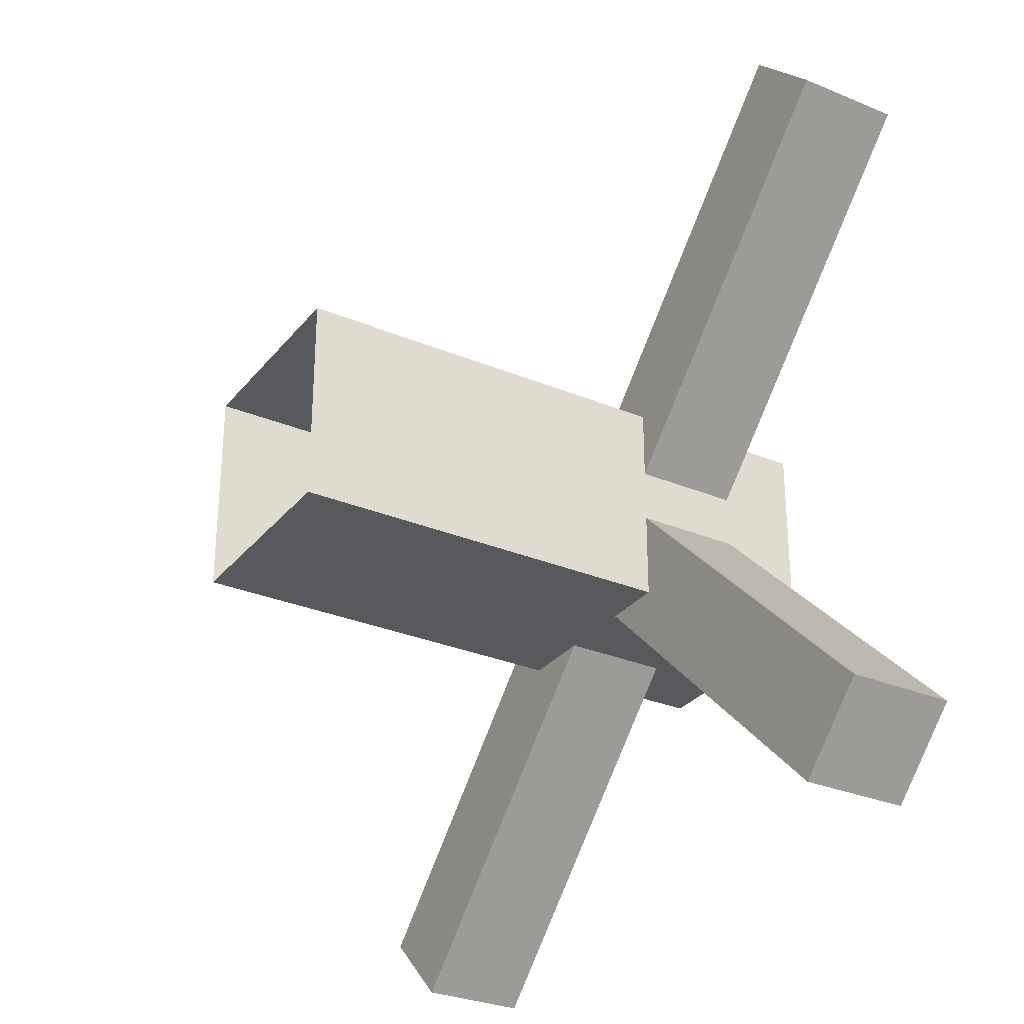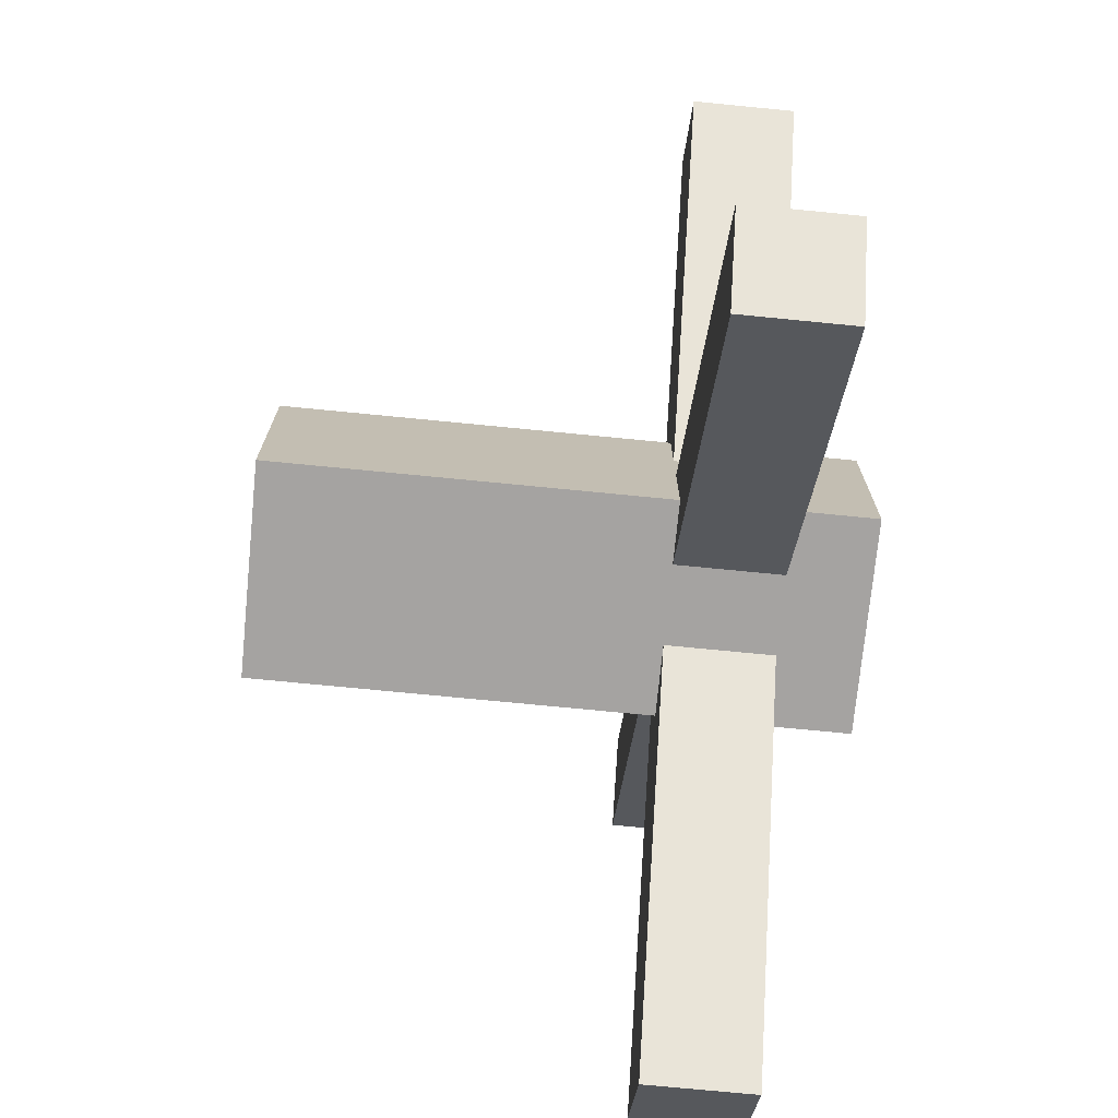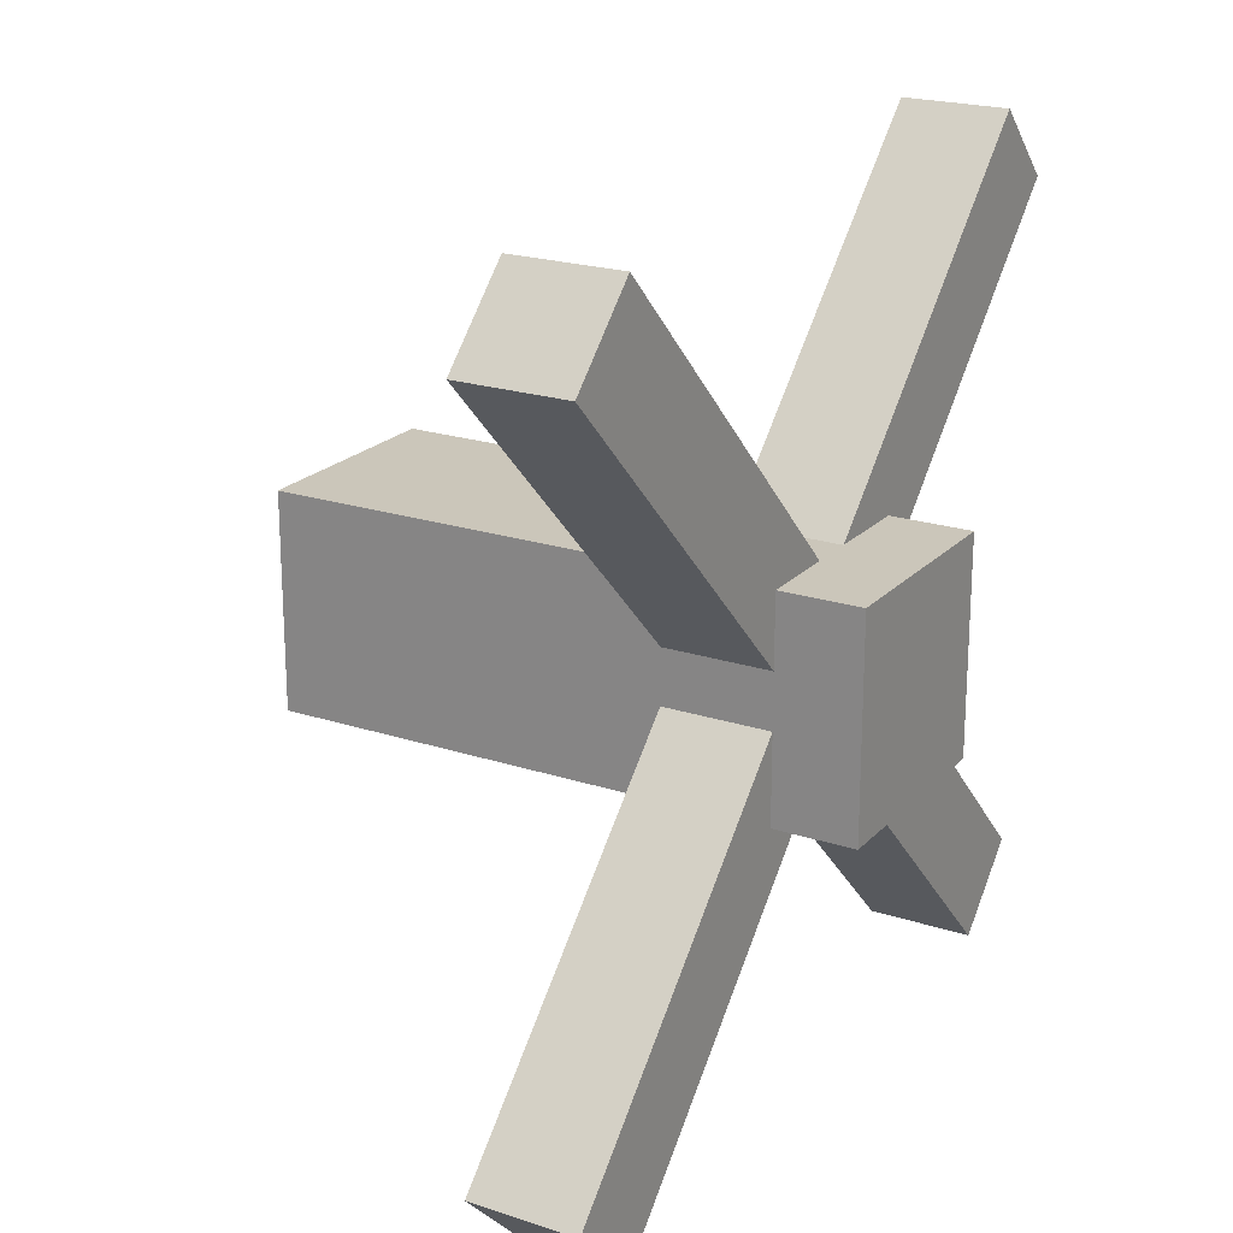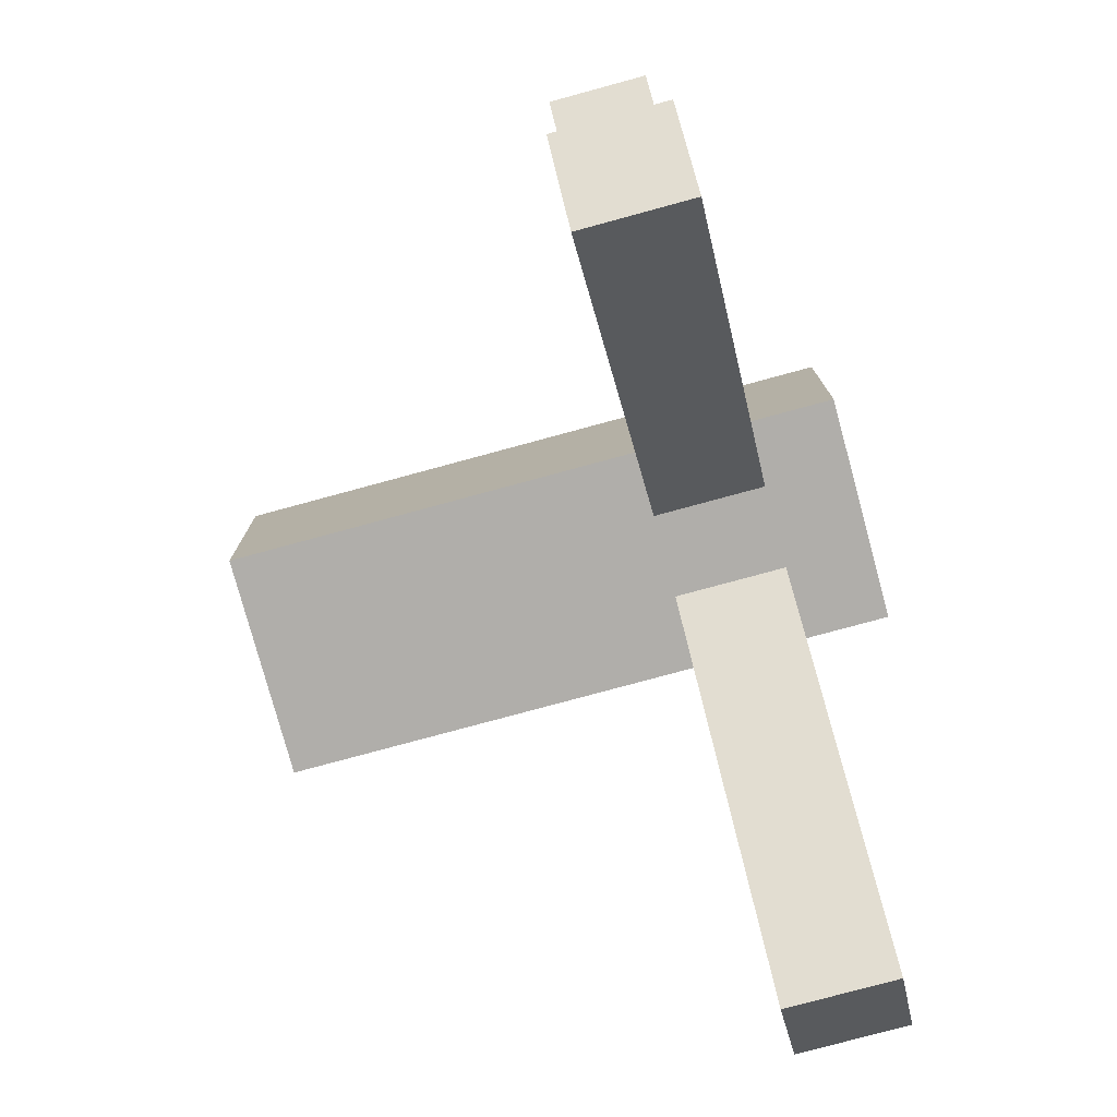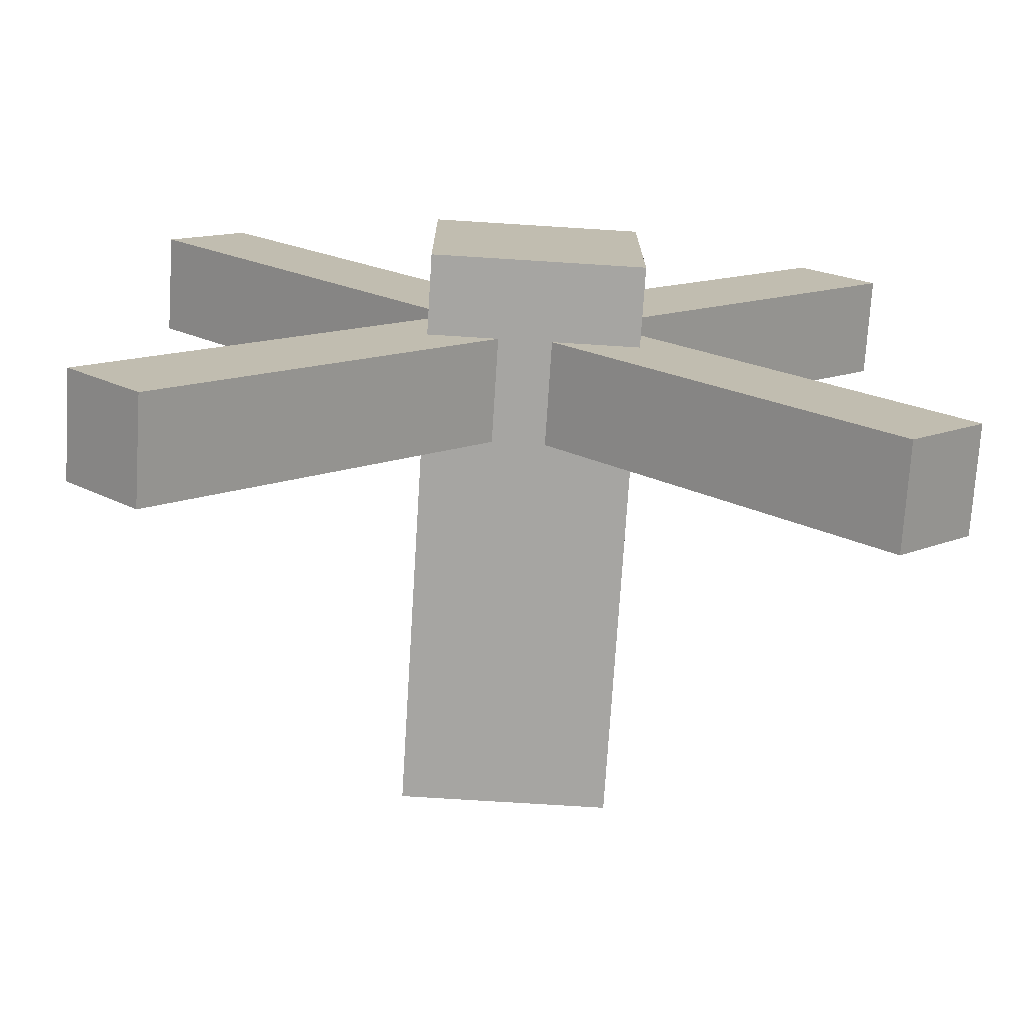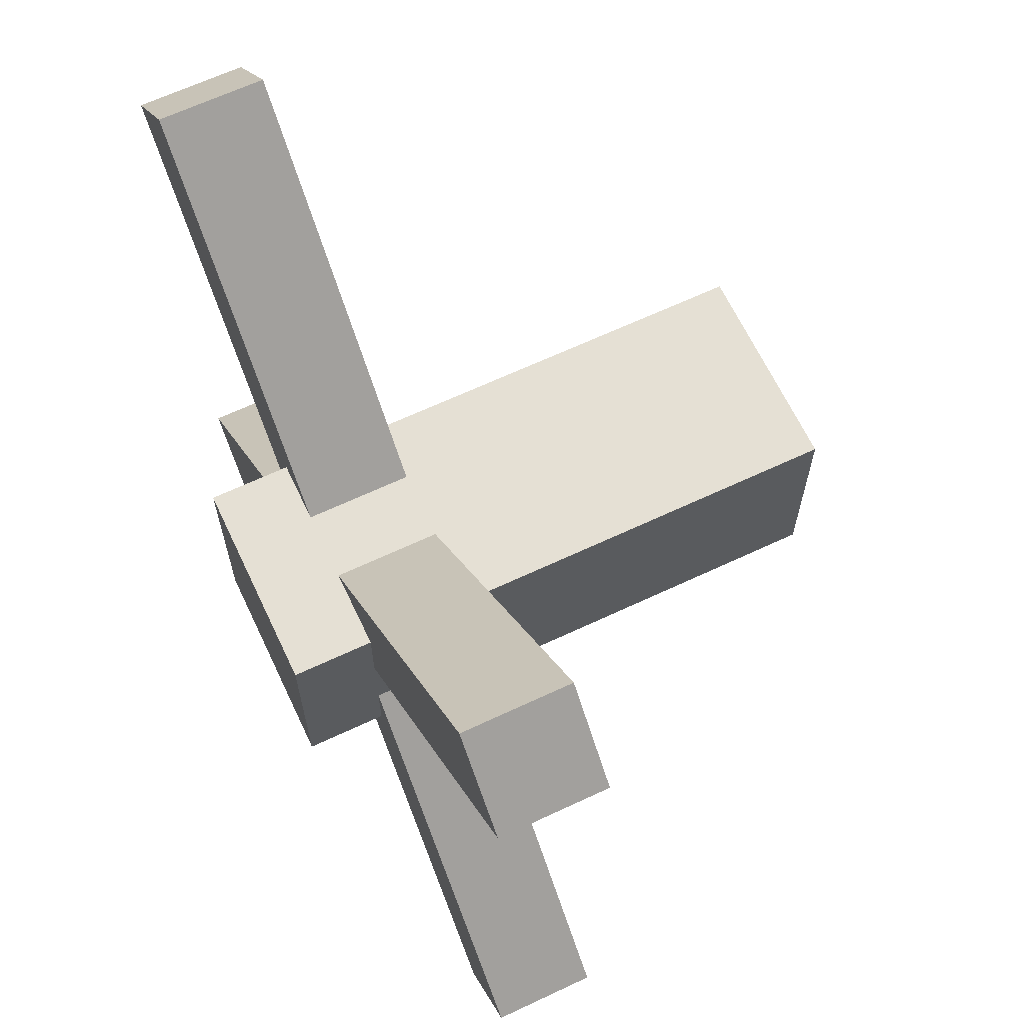
<metadata>
{"format":"obj","ext":"obj","renderer":"f3d","projection":"perspective","resolution":1024,"background":"white","views":[{"elev":-30.0,"azim":-31.3,"up":"+Z"},{"elev":-73.1,"azim":-5.6,"up":"+Z"},{"elev":21.2,"azim":30.3,"up":"+Z"},{"elev":-77.8,"azim":15.2,"up":"+Z"},{"elev":-73.7,"azim":86.4,"up":"+Y"},{"elev":65.2,"azim":154.7,"up":"+Y"}]}
</metadata>
<code>
g christmas_town2_airship_propeller3
v -0.38 -1.611 1.985
v -0.88 -1.965 1.631
v -0.88 -1.611 1.985
v -0.38 -1.965 1.631
v -0.88 -1.611 1.985
v -0.88 1.571 -1.905
v -0.88 1.925 -1.551
v -0.88 -1.965 1.631
v -0.88 1.925 -1.551
v -0.38 1.571 -1.905
v -0.38 1.925 -1.551
v -0.88 1.571 -1.905
v -0.38 1.925 -1.551
v -0.38 -1.965 1.631
v -0.38 -1.611 1.985
v -0.38 1.571 -1.905
v -0.38 -1.965 1.631
v -0.88 1.571 -1.905
v -0.88 -1.965 1.631
v -0.38 1.571 -1.905
v -0.38 1.925 -1.551
v -0.88 -1.611 1.985
v -0.88 1.925 -1.551
v -0.38 -1.611 1.985
v -0.38 -1.965 -1.551
v -0.88 -1.611 -1.905
v -0.88 -1.965 -1.551
v -0.38 -1.611 -1.905
v -0.88 -1.965 -1.551
v -0.88 1.925 1.631
v -0.88 1.571 1.985
v -0.88 -1.611 -1.905
v -0.88 1.571 1.985
v -0.38 1.925 1.631
v -0.38 1.571 1.985
v -0.88 1.925 1.631
v -0.38 1.571 1.985
v -0.38 -1.611 -1.905
v -0.38 -1.965 -1.551
v -0.38 1.925 1.631
v -0.38 -1.611 -1.905
v -0.88 1.925 1.631
v -0.88 -1.611 -1.905
v -0.38 1.925 1.631
v -0.38 1.571 1.985
v -0.88 -1.965 -1.551
v -0.88 1.571 1.985
v -0.38 -1.965 -1.551
v -2.722 0.5 0.5
v 1.907e-06 -0.5 0.5
v -2.722 -0.5 0.5
v 1.907e-06 0.5 0.5
v -2.722 -0.5 0.5
v -3.815e-06 -0.5 -0.5
v -2.722 -0.5 -0.5
v 1.907e-06 -0.5 0.5
v -2.722 -0.5 -0.5
v -3.815e-06 0.5 -0.5
v -2.722 0.5 -0.5
v -3.815e-06 -0.5 -0.5
v -2.722 0.5 -0.5
v 1.907e-06 0.5 0.5
v -2.722 0.5 0.5
v -3.815e-06 0.5 -0.5
v 1.907e-06 0.5 0.5
v -3.815e-06 -0.5 -0.5
v 1.907e-06 -0.5 0.5
v -3.815e-06 0.5 -0.5
g christmas_town2_airship_propeller3_0
f 3 2 1
f 2 4 1
f 7 6 5
f 6 8 5
f 11 10 9
f 10 12 9
f 15 14 13
f 14 16 13
f 19 18 17
f 18 20 17
f 23 22 21
f 22 24 21
f 27 26 25
f 26 28 25
f 31 30 29
f 30 32 29
f 35 34 33
f 34 36 33
f 39 38 37
f 38 40 37
f 43 42 41
f 42 44 41
f 47 46 45
f 46 48 45
g christmas_town2_airship_propeller3_1
f 51 50 49
f 50 52 49
f 55 54 53
f 54 56 53
f 59 58 57
f 58 60 57
f 63 62 61
f 62 64 61
f 67 66 65
f 66 68 65

</code>
